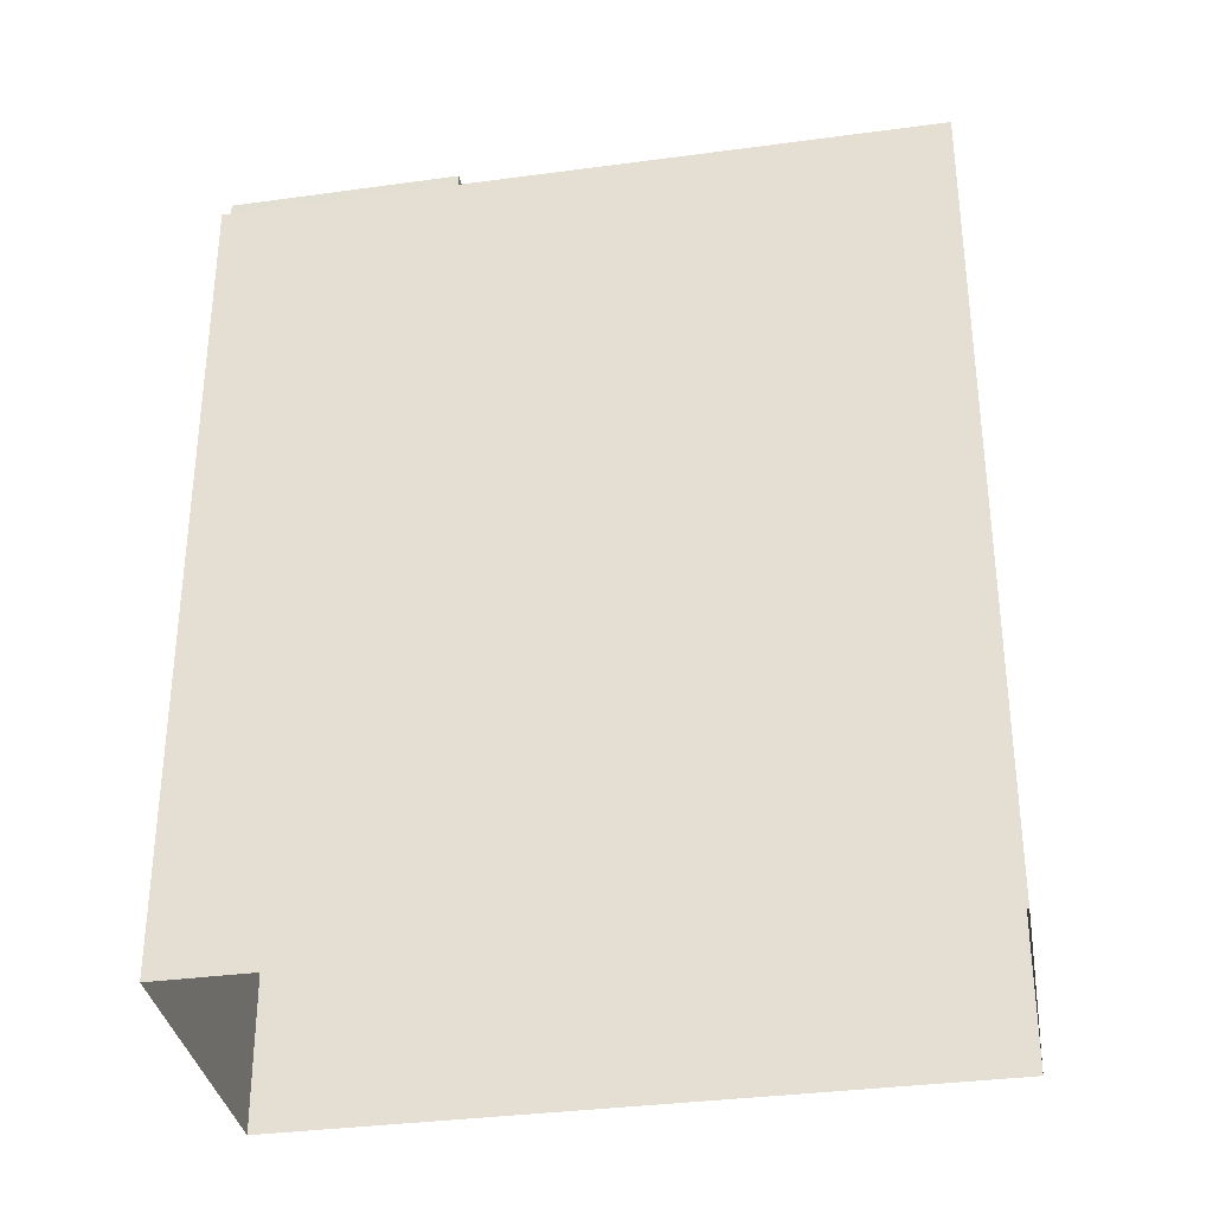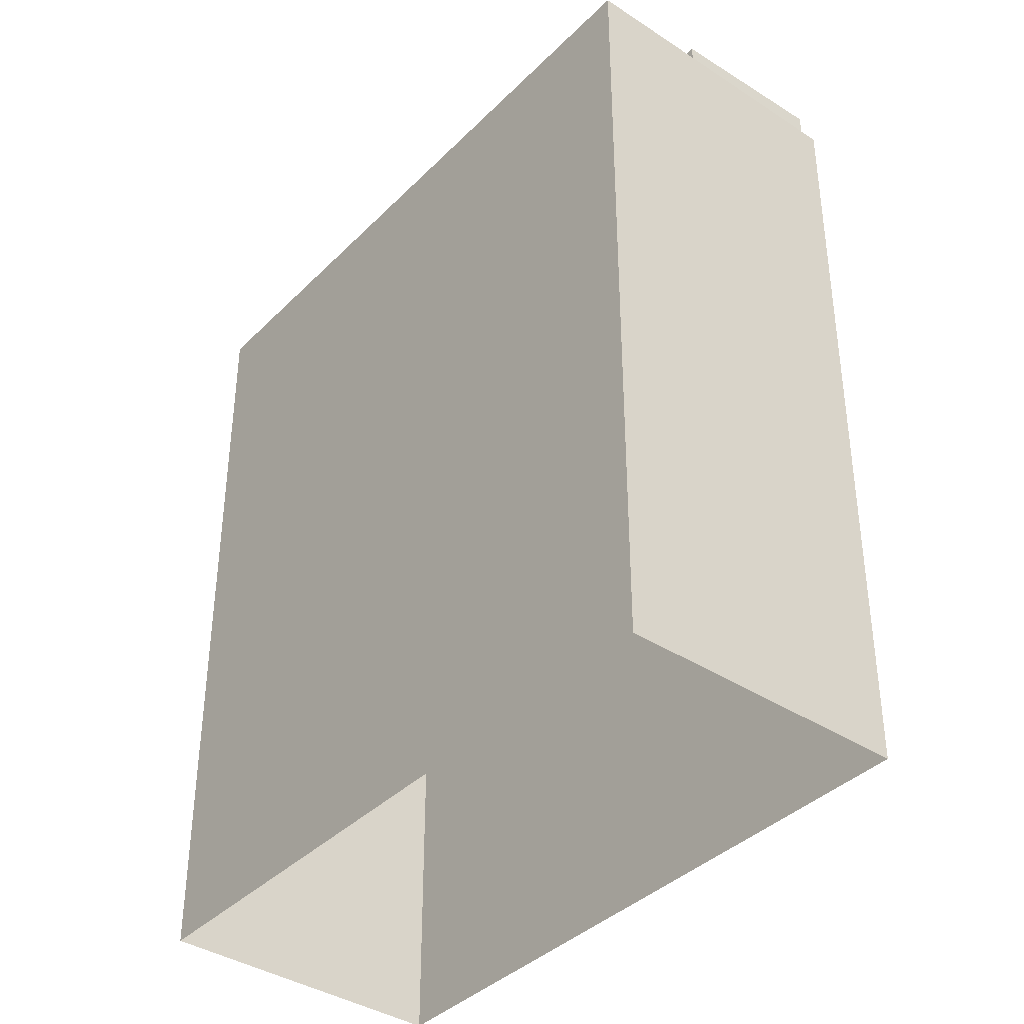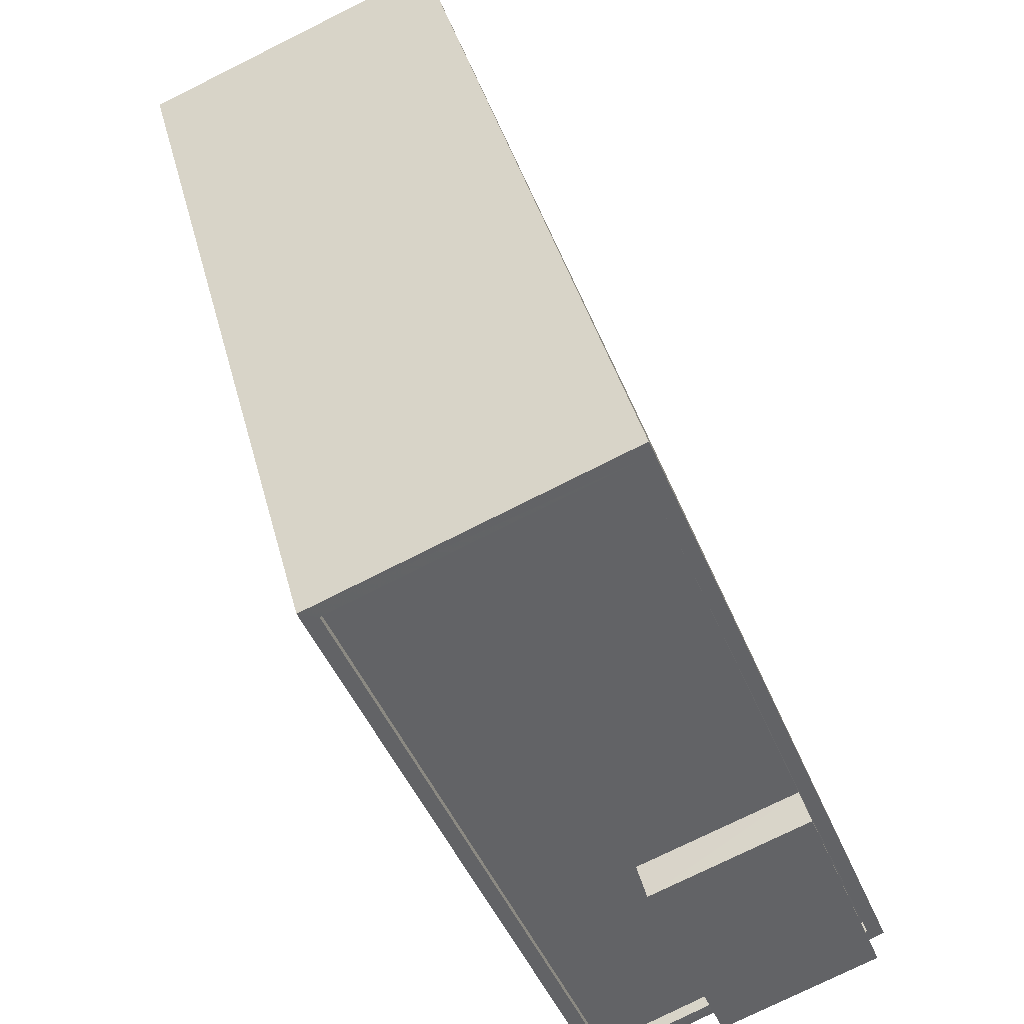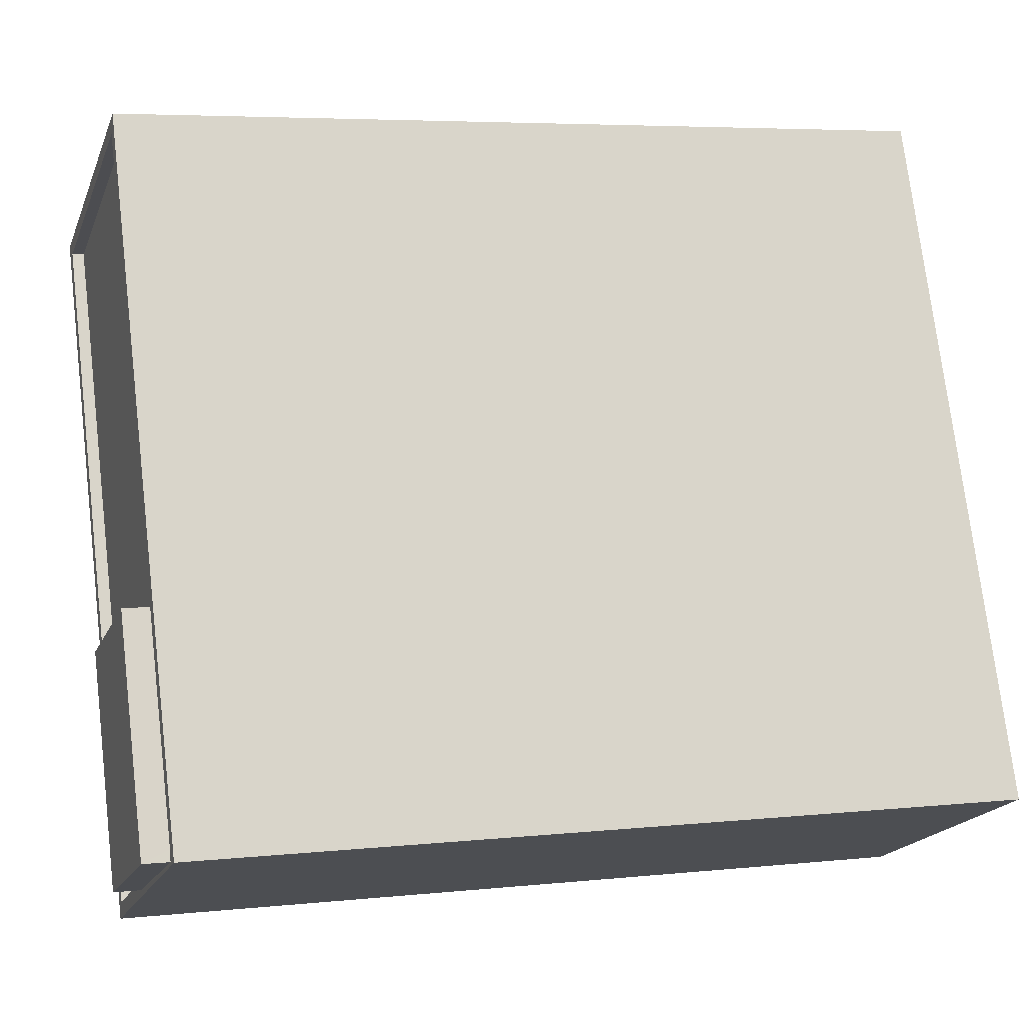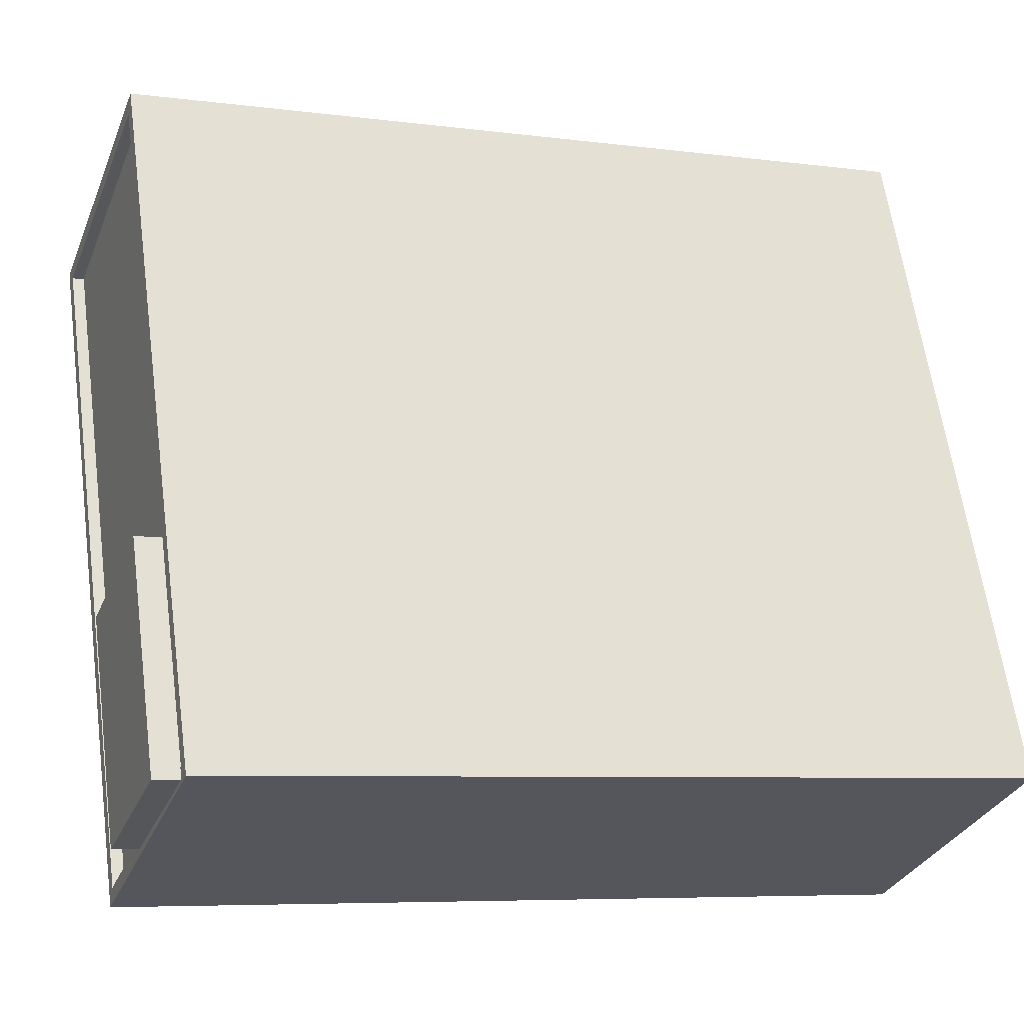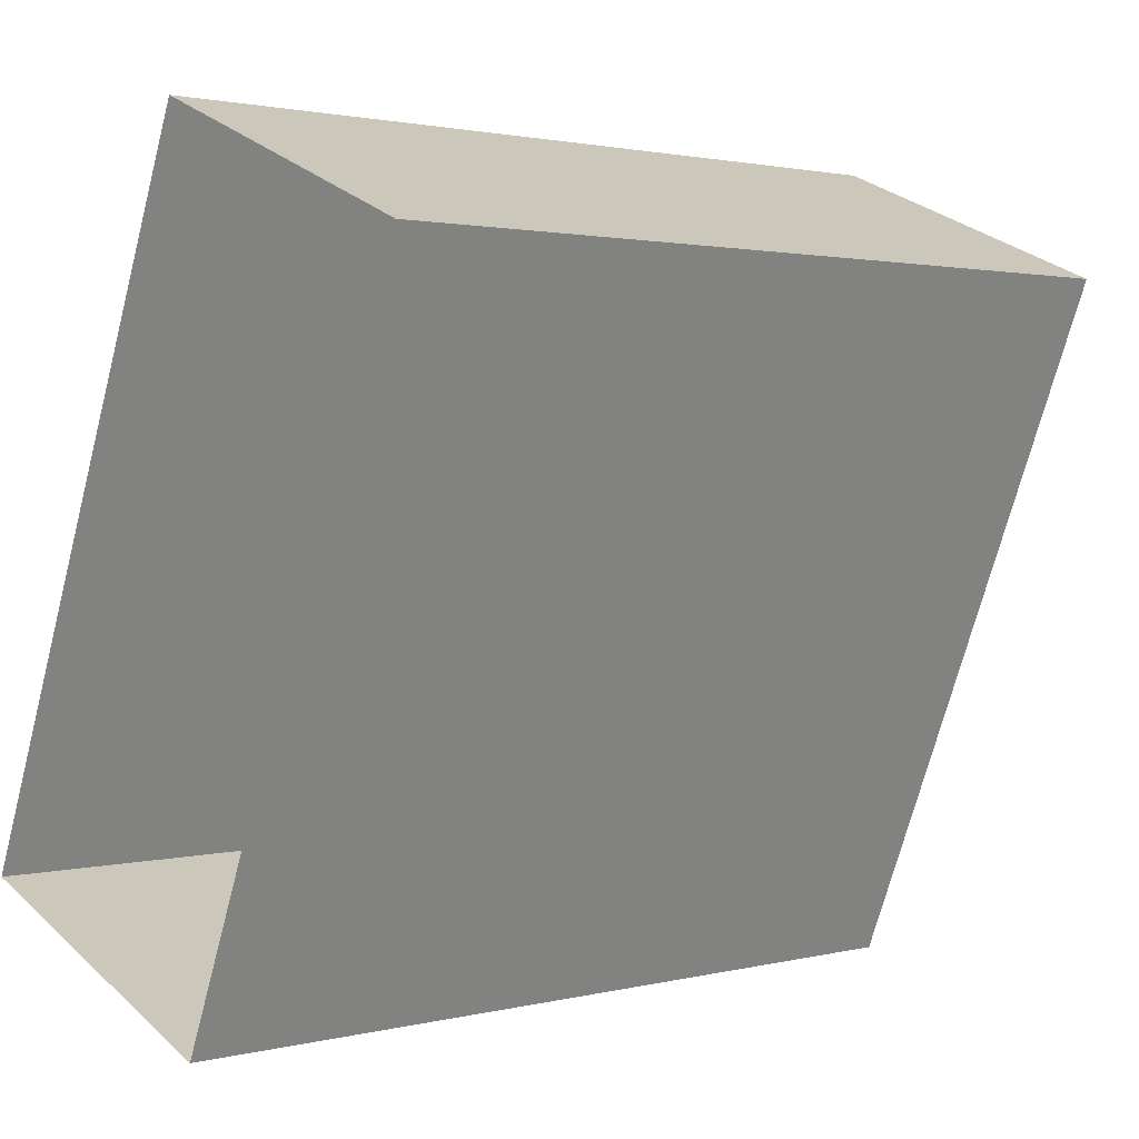
<metadata>
{"format":"obj","ext":"obj","renderer":"f3d","projection":"perspective","resolution":1024,"background":"white","views":[{"elev":-34.1,"azim":122.2,"up":"+Z"},{"elev":-38.3,"azim":-17.0,"up":"+Z"},{"elev":39.4,"azim":-13.9,"up":"+Y"},{"elev":5.1,"azim":71.5,"up":"+Y"},{"elev":-6.7,"azim":68.7,"up":"+Y"},{"elev":1.7,"azim":-132.6,"up":"+Y"}]}
</metadata>
<code>
v -5604 -3.442e+04 4.184
v -5616 -3.441e+04 4.192
v -5610 -3.44e+04 4.193
v -5610 -3.442e+04 4.183
v -5606 -3.441e+04 22.34
v -5608 -3.442e+04 22.34
v -5604 -3.442e+04 22.34
v -5610 -3.442e+04 22.34
v -5610 -3.442e+04 21.54
v -5610 -3.442e+04 21.54
v -5608 -3.442e+04 21.54
v -5616 -3.441e+04 21.55
v -5610 -3.44e+04 21.55
v -5605 -3.442e+04 21.54
v -5606 -3.441e+04 21.54
v -5605 -3.442e+04 21.54
v -5610 -3.44e+04 21.8
v -5605 -3.442e+04 21.79
v -5604 -3.442e+04 21.79
v -5610 -3.44e+04 21.8
v -5616 -3.441e+04 21.8
v -5608 -3.442e+04 21.79
v -5610 -3.442e+04 21.79
v -5610 -3.442e+04 21.79
v -5604 -3.442e+04 21.79
v -5605 -3.442e+04 21.79
v -5616 -3.441e+04 21.8
v -5608 -3.442e+04 21.79
f 1 2 3
f 1 4 2
f 5 6 7
f 5 8 6
f 9 10 11
f 10 9 12
f 12 9 13
f 14 15 16
f 13 15 14
f 9 15 13
f 17 18 19
f 20 17 19
f 20 21 17
f 19 22 23
f 21 23 24
f 25 19 18
f 26 25 18
f 17 21 27
f 22 19 25
f 28 24 22
f 24 27 21
f 22 24 23
f 25 7 6
f 22 25 6
f 9 28 8
f 8 28 6
f 9 11 28
f 6 28 22
f 15 9 8
f 5 15 8
f 16 15 26
f 25 26 7
f 7 26 5
f 26 15 5
f 27 12 13
f 17 27 13
f 18 17 13
f 14 18 13
f 11 10 24
f 28 11 24
f 16 18 14
f 16 26 18
f 24 10 12
f 27 24 12
f 19 1 3
f 20 19 3
f 1 23 4
f 1 19 23
f 23 2 4
f 23 21 2
f 21 3 2
f 21 20 3

</code>
